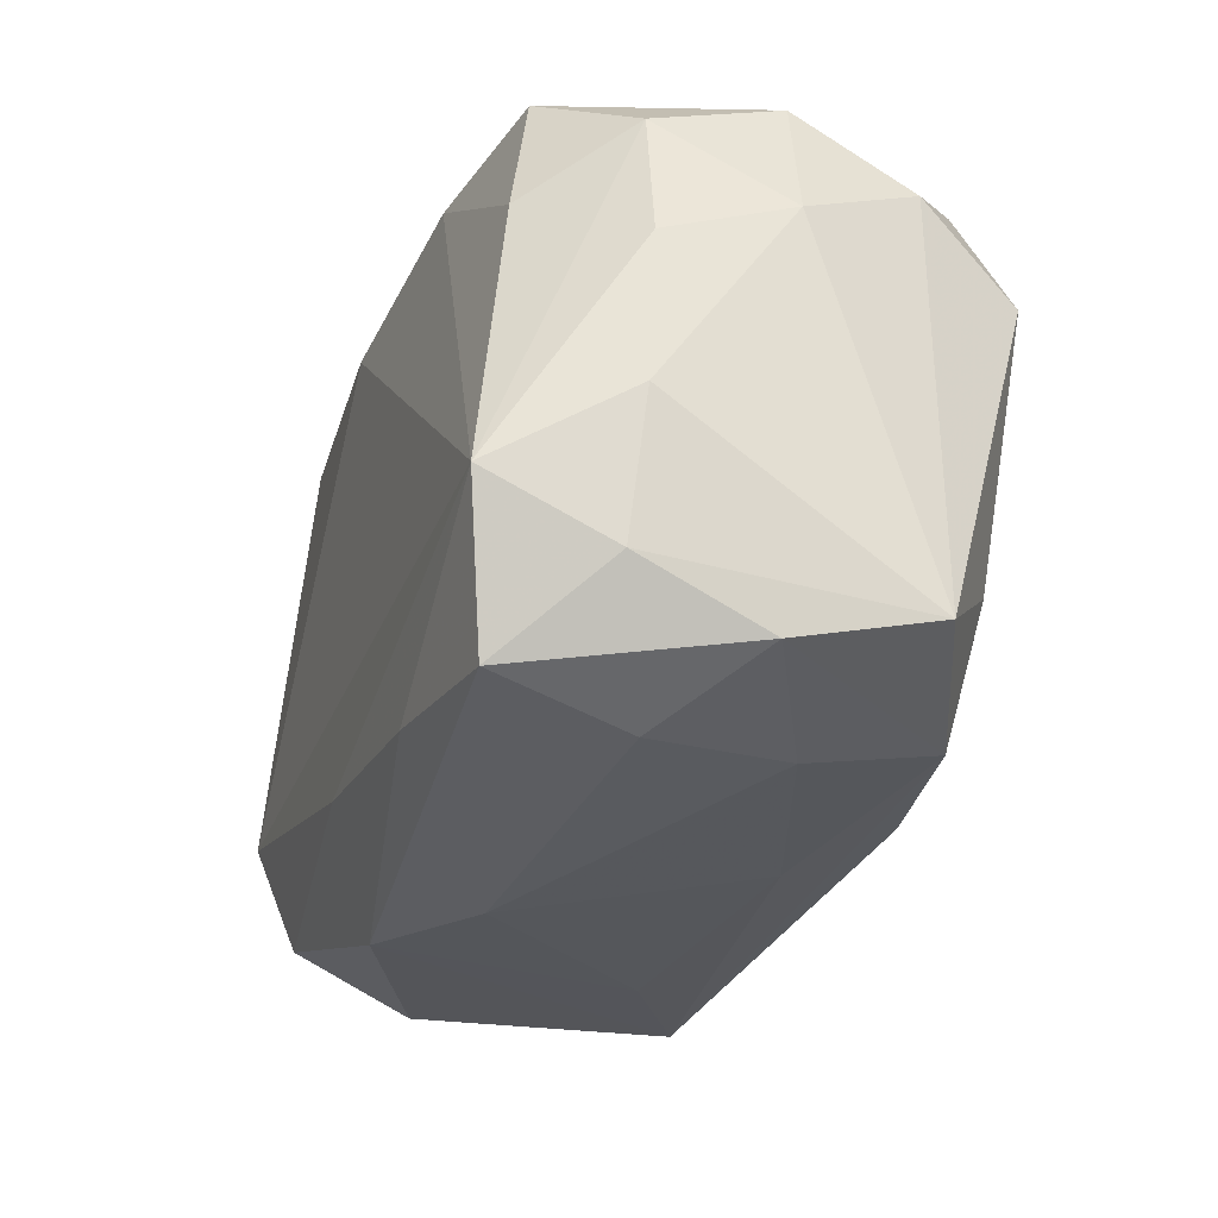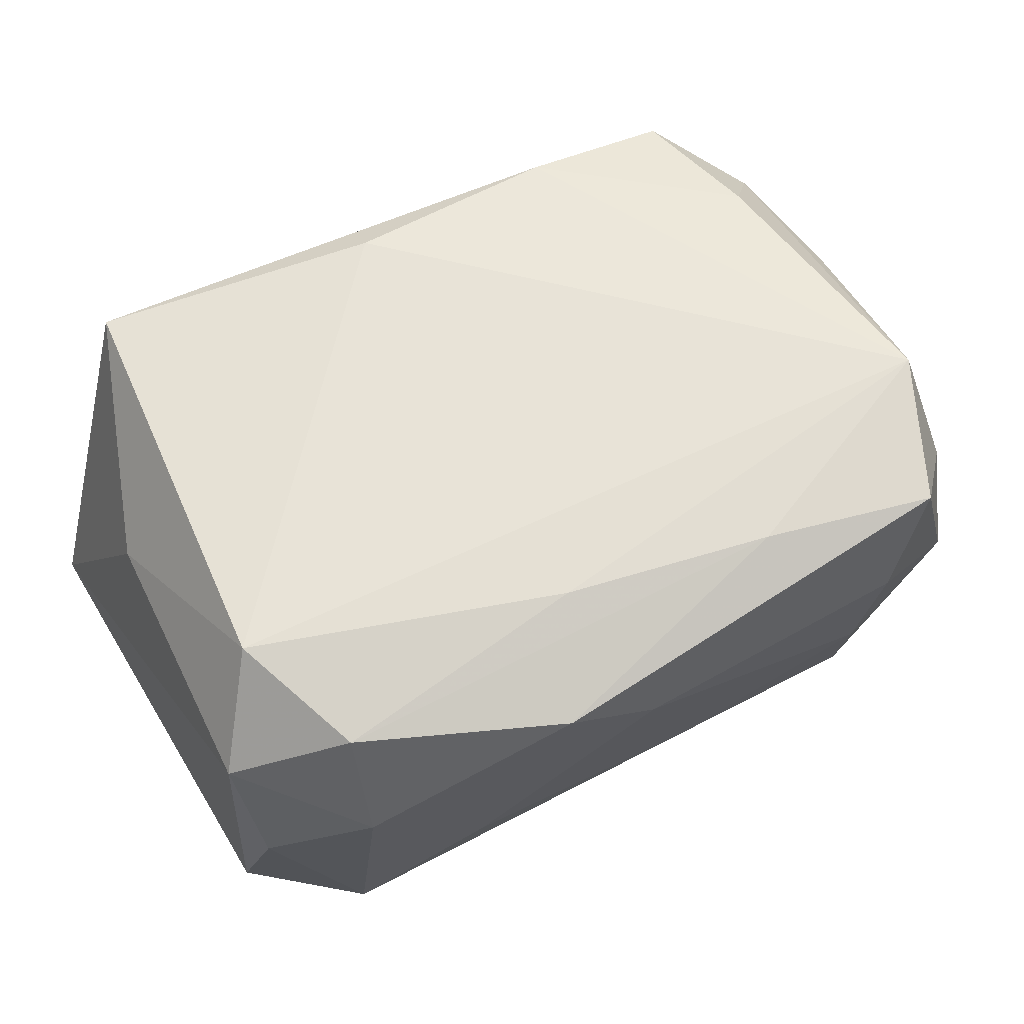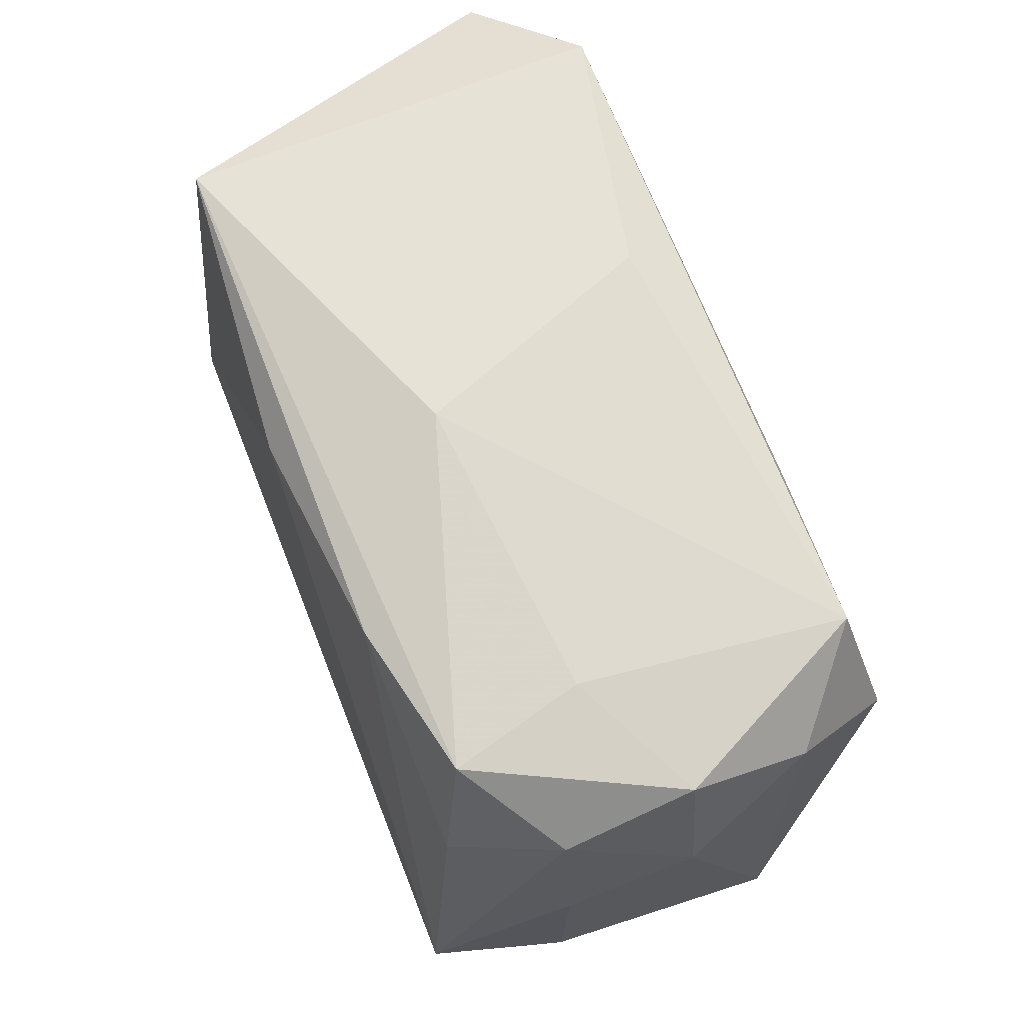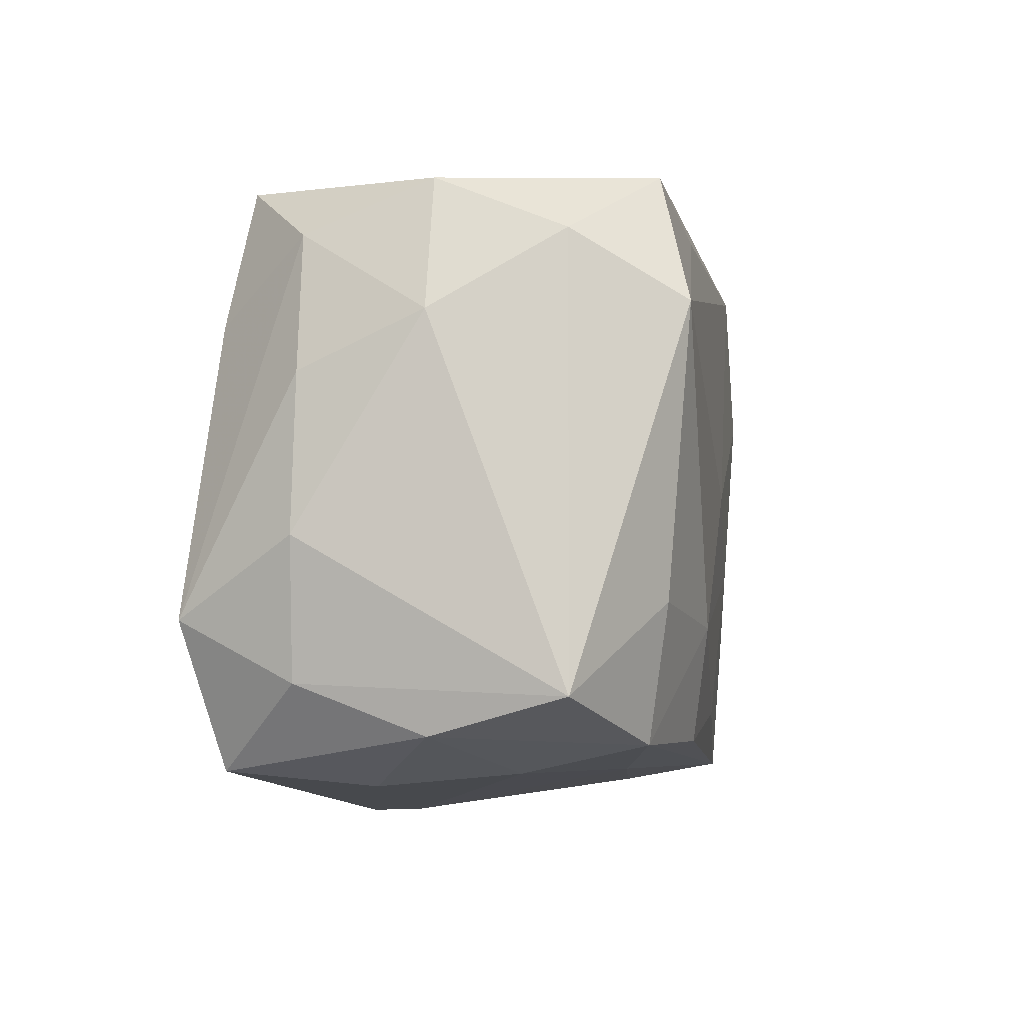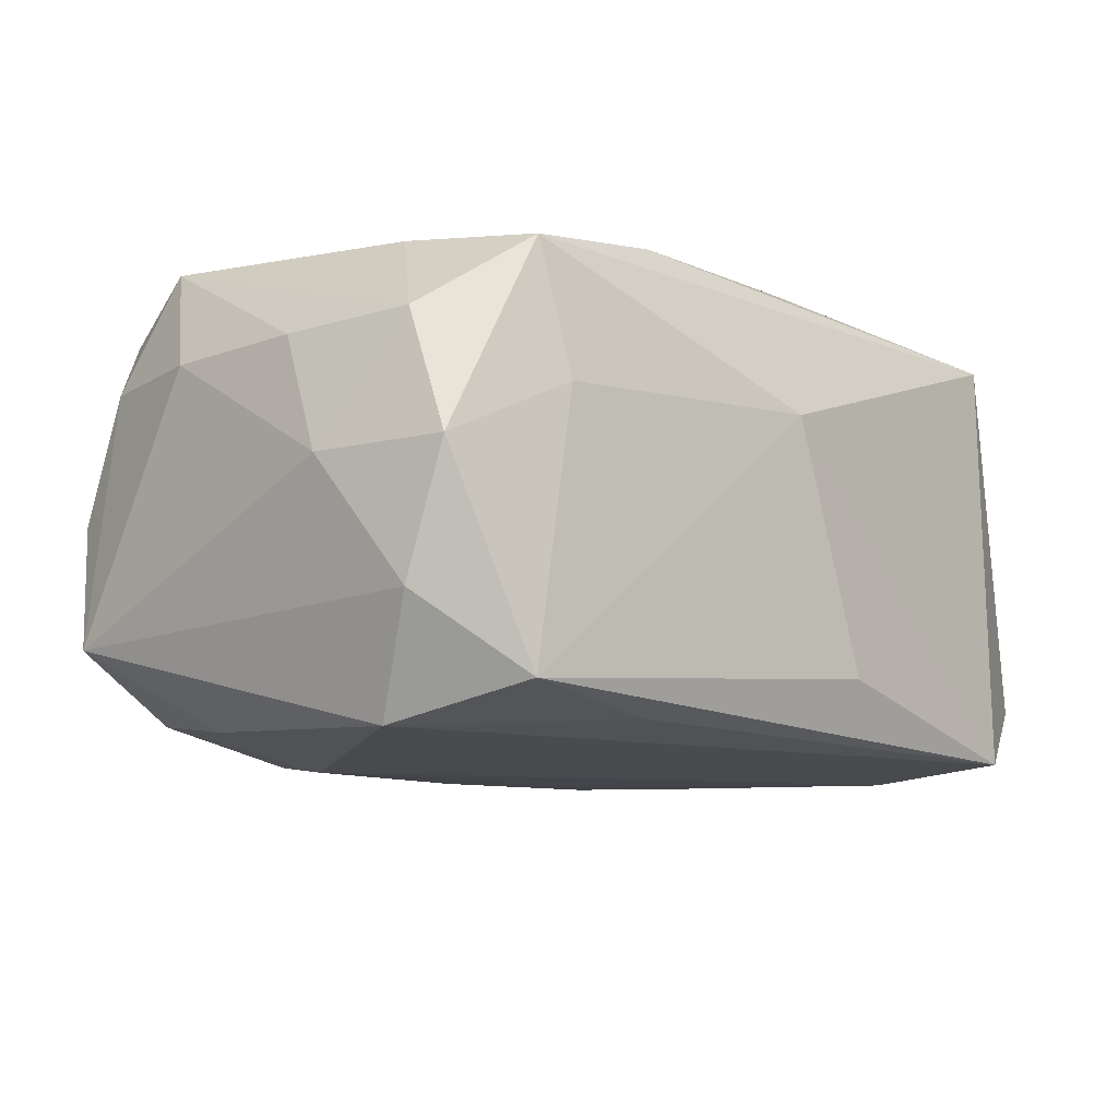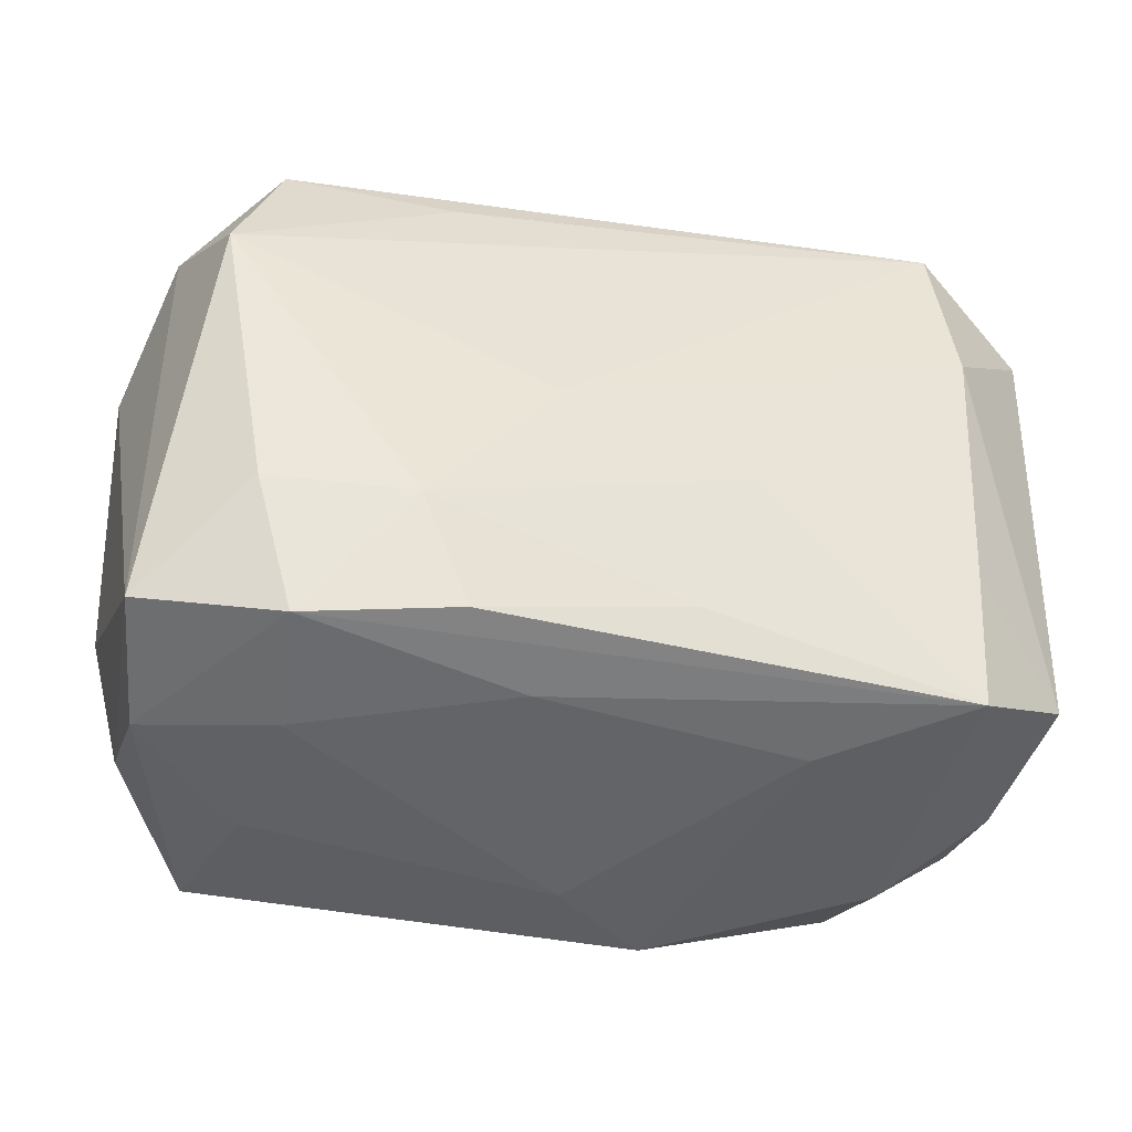
<metadata>
{"format":"obj","ext":"obj","renderer":"f3d","projection":"perspective","resolution":1024,"background":"white","views":[{"elev":-33.7,"azim":71.1,"up":"+Y"},{"elev":62.0,"azim":-30.3,"up":"+Z"},{"elev":64.2,"azim":68.5,"up":"+Y"},{"elev":-10.5,"azim":101.0,"up":"+Y"},{"elev":-14.1,"azim":129.9,"up":"+Z"},{"elev":-42.5,"azim":166.1,"up":"+Y"}]}
</metadata>
<code>
v 0.01053 -0.02091 -0.01689
v 0.03267 0.01372 -0.01096
v -0.009006 -0.02505 0.01341
v 0.02198 -0.02206 -0.01492
v -0.02657 -0.02021 -0.01464
v 0.02943 0.008799 -0.01922
v 0.02639 0.01977 0.01404
v 0.02102 -0.02391 -0.005416
v -0.03288 -0.01778 0.000885
v 0.03079 -0.02193 -0.0005228
v -0.00537 -0.01738 -0.01671
v 0.004793 -0.0008748 -0.01884
v -0.02581 0.02405 -0.01678
v 0.01278 0.01815 -0.01756
v -0.03191 0.007579 0.009319
v -0.00601 0.02386 -0.01264
v 0.02584 0.01924 -0.01671
v 0.03252 -0.01948 -0.01083
v -0.03343 -0.01435 0.01069
v -0.02537 -0.02231 0.006316
v 0.03 -0.0132 0.01807
v 0.03445 0.00373 0.00824
v -0.03535 0.02005 -0.01079
v 0.01433 0.01993 0.01654
v 0.02226 -0.0248 0.005145
v -0.009629 -0.005302 -0.01762
v -0.0348 -0.01516 -0.009249
v 0.02513 -0.02375 0.01584
v 0.0239 0.02073 0.003884
v 0.03314 0.01413 0.008308
v 0.01152 -0.02055 0.01702
v -0.001396 -0.02534 0.00752
v -0.02699 -0.008821 -0.01555
v 0.03536 0.007565 -0.001253
v -0.01565 -0.02219 -0.008126
v -0.02758 0.01182 -0.0171
v 0.03412 -0.007934 0.0086
v -0.002729 0.01935 0.01807
v -0.02468 -0.01868 0.01544
v 0.001651 0.02441 0.00614
v 0.004964 -0.02261 -0.0109
v 0.03339 0.01774 -0.001422
v 0.02821 0.008897 0.01573
v 0.0252 -0.01214 -0.01684
v -0.02469 0.02441 0.01619
v -0.004677 -0.01703 0.01753
v 0.01436 -0.01271 -0.01851
v -0.02847 -0.008823 0.01807
v 0.03132 -0.01808 0.009077
f 27 33 5
f 28 25 10
f 10 25 8
f 3 28 31
f 31 28 21
f 21 46 31
f 29 17 40
f 40 7 29
f 2 17 42
f 17 29 42
f 42 29 7
f 3 5 35
f 41 35 5
f 26 5 33
f 12 13 6
f 18 44 6
f 6 17 2
f 2 18 6
f 40 17 16
f 16 13 40
f 17 13 16
f 32 28 3
f 32 25 28
f 8 25 32
f 3 35 32
f 32 41 8
f 35 41 32
f 18 37 49
f 49 10 18
f 49 37 21
f 21 28 49
f 28 10 49
f 21 38 48
f 48 46 21
f 24 43 7
f 24 38 21
f 21 43 24
f 14 13 17
f 17 6 14
f 14 6 13
f 36 13 12
f 12 26 36
f 23 13 36
f 36 26 33
f 36 27 23
f 36 33 27
f 30 43 21
f 30 42 7
f 7 43 30
f 47 26 12
f 12 6 47
f 47 6 44
f 4 44 18
f 4 47 44
f 1 47 4
f 4 10 8
f 18 10 4
f 8 41 4
f 4 41 5
f 5 1 4
f 23 27 19
f 45 48 38
f 45 13 23
f 40 13 45
f 38 24 45
f 45 24 7
f 45 7 40
f 42 30 34
f 2 42 34
f 34 18 2
f 34 37 18
f 5 26 11
f 26 47 11
f 11 1 5
f 11 47 1
f 48 19 39
f 46 48 39
f 3 31 39
f 39 31 46
f 27 5 9
f 9 19 27
f 15 19 48
f 48 45 15
f 23 19 15
f 15 45 23
f 37 34 22
f 22 34 30
f 21 37 22
f 22 30 21
f 20 39 19
f 19 9 20
f 3 39 20
f 20 5 3
f 20 9 5

</code>
